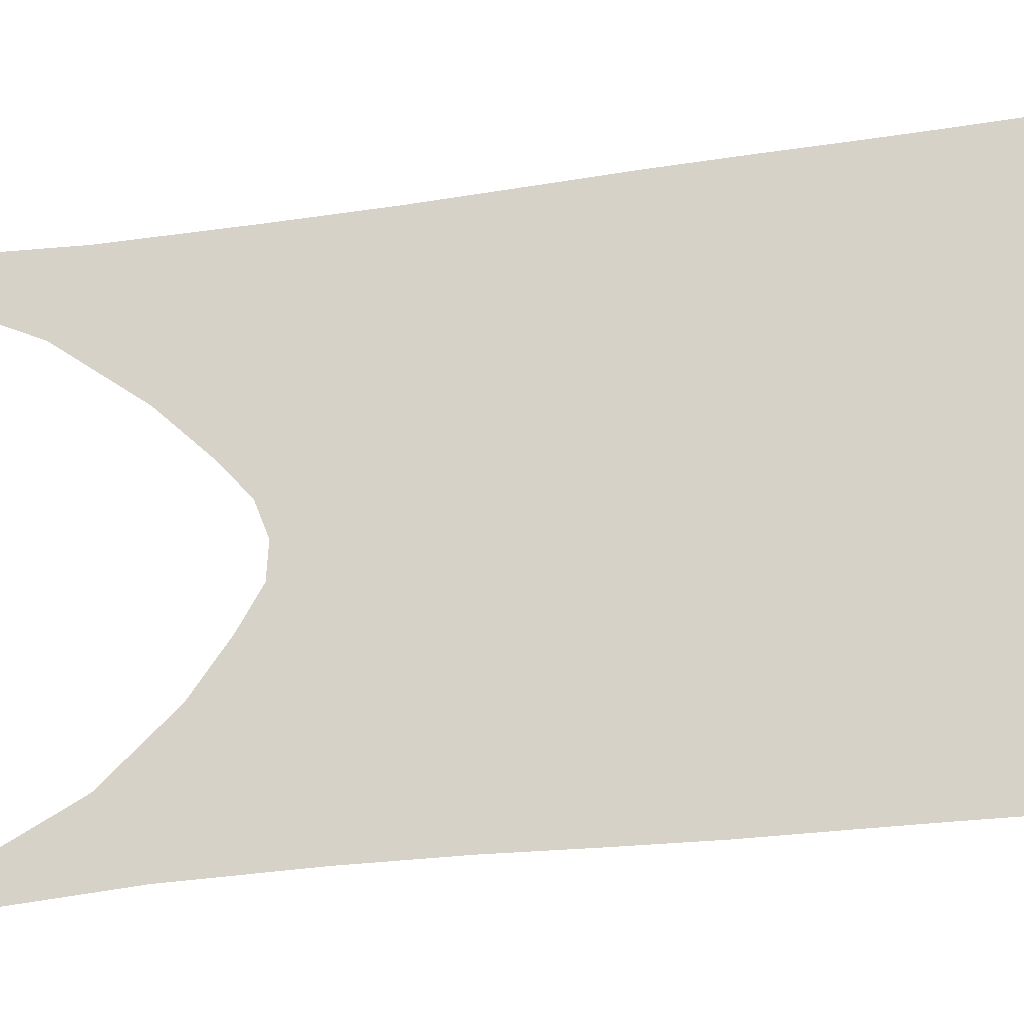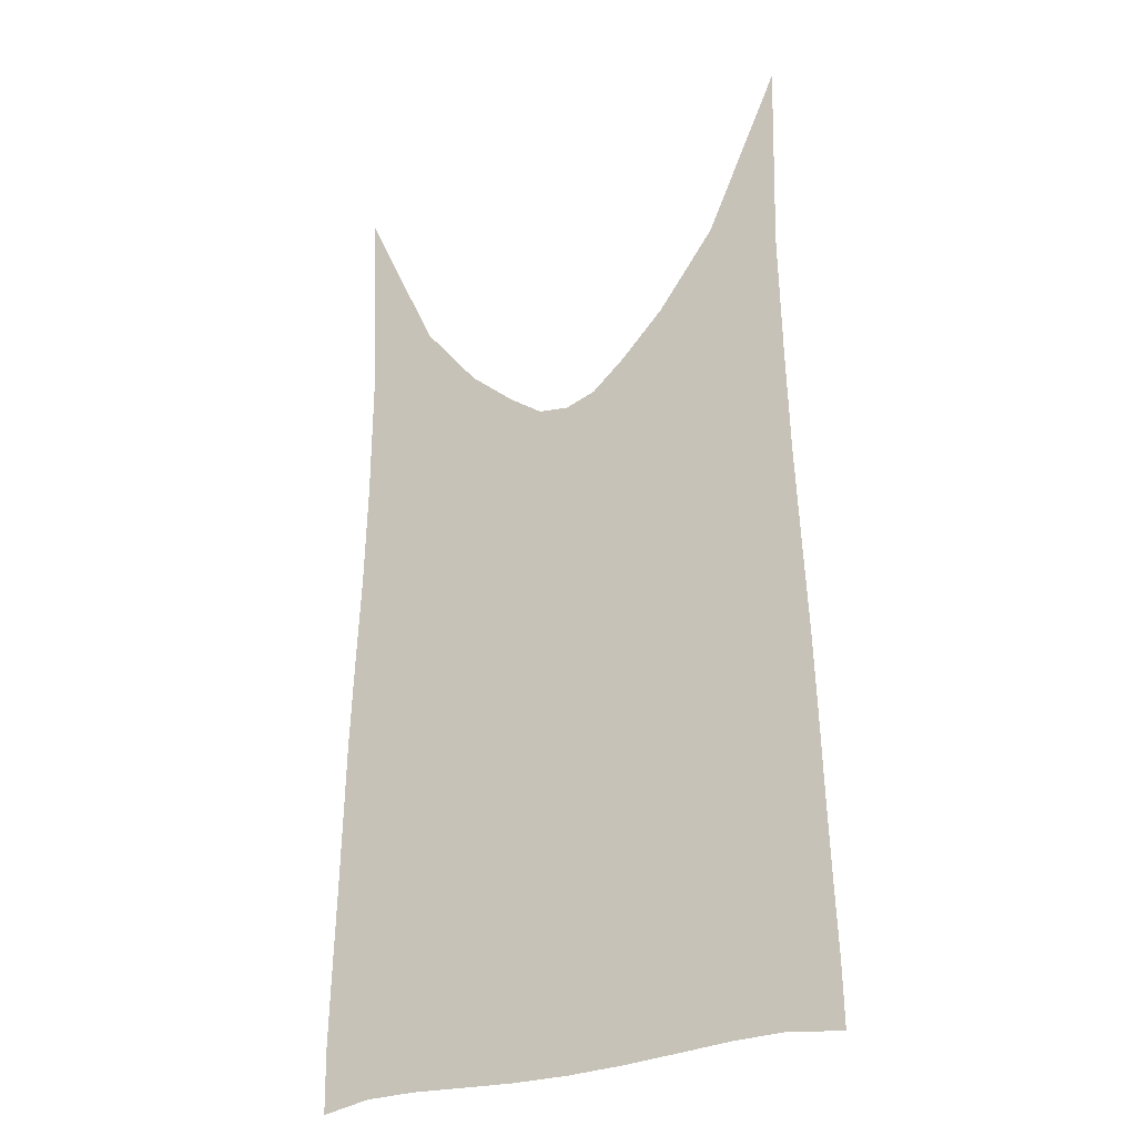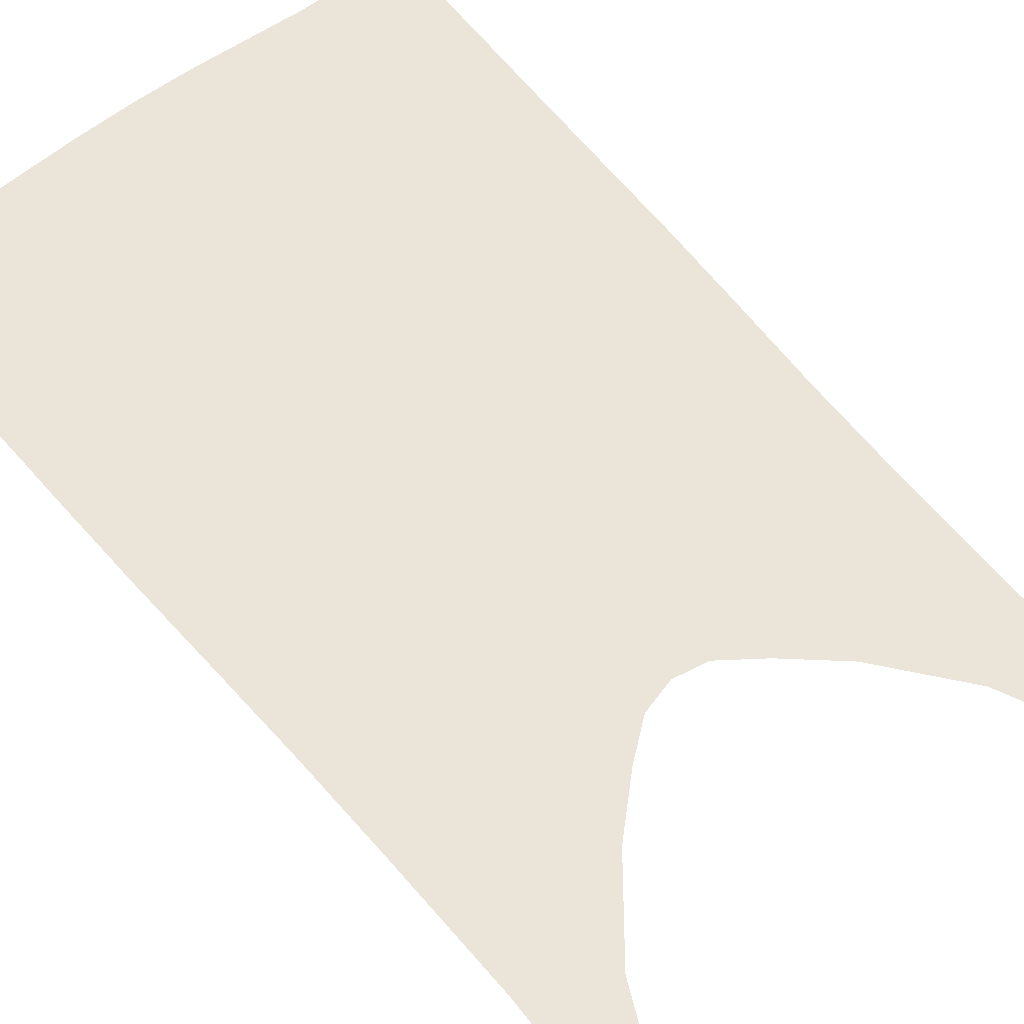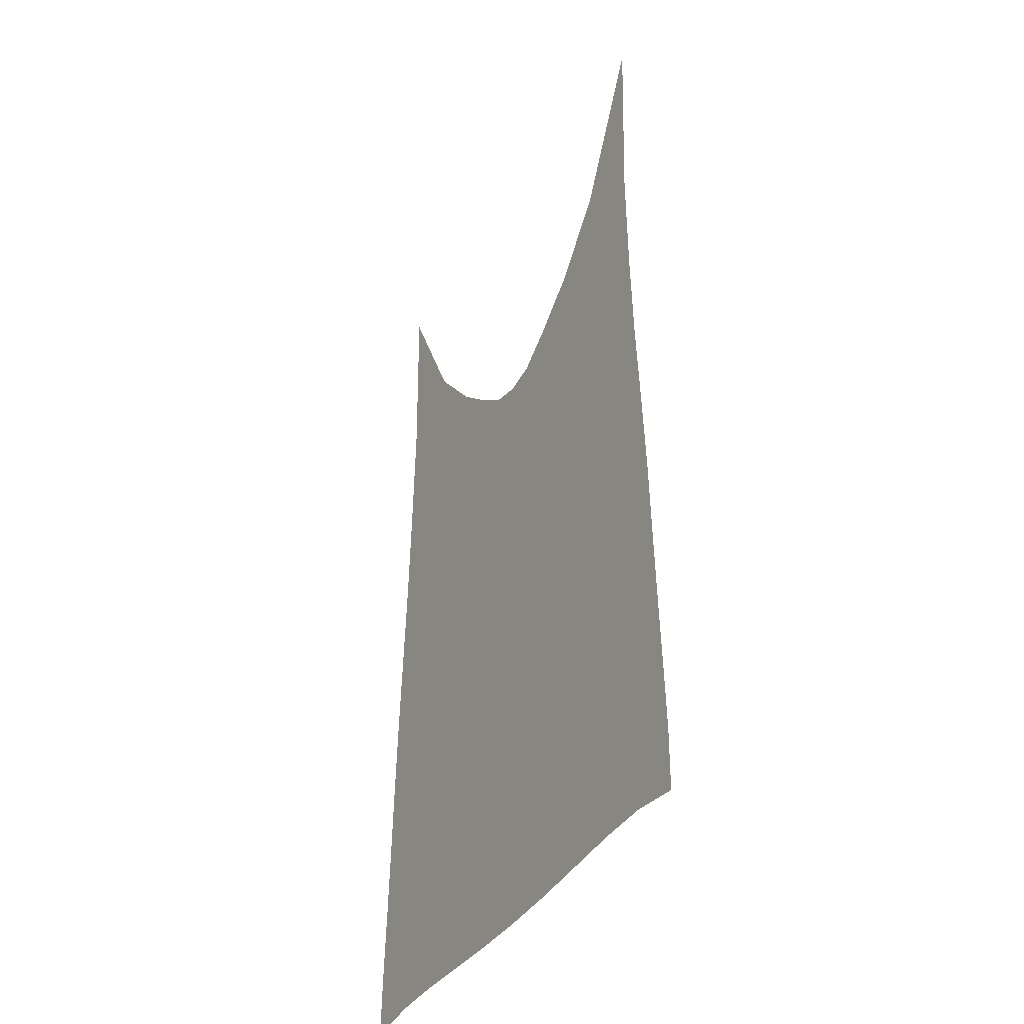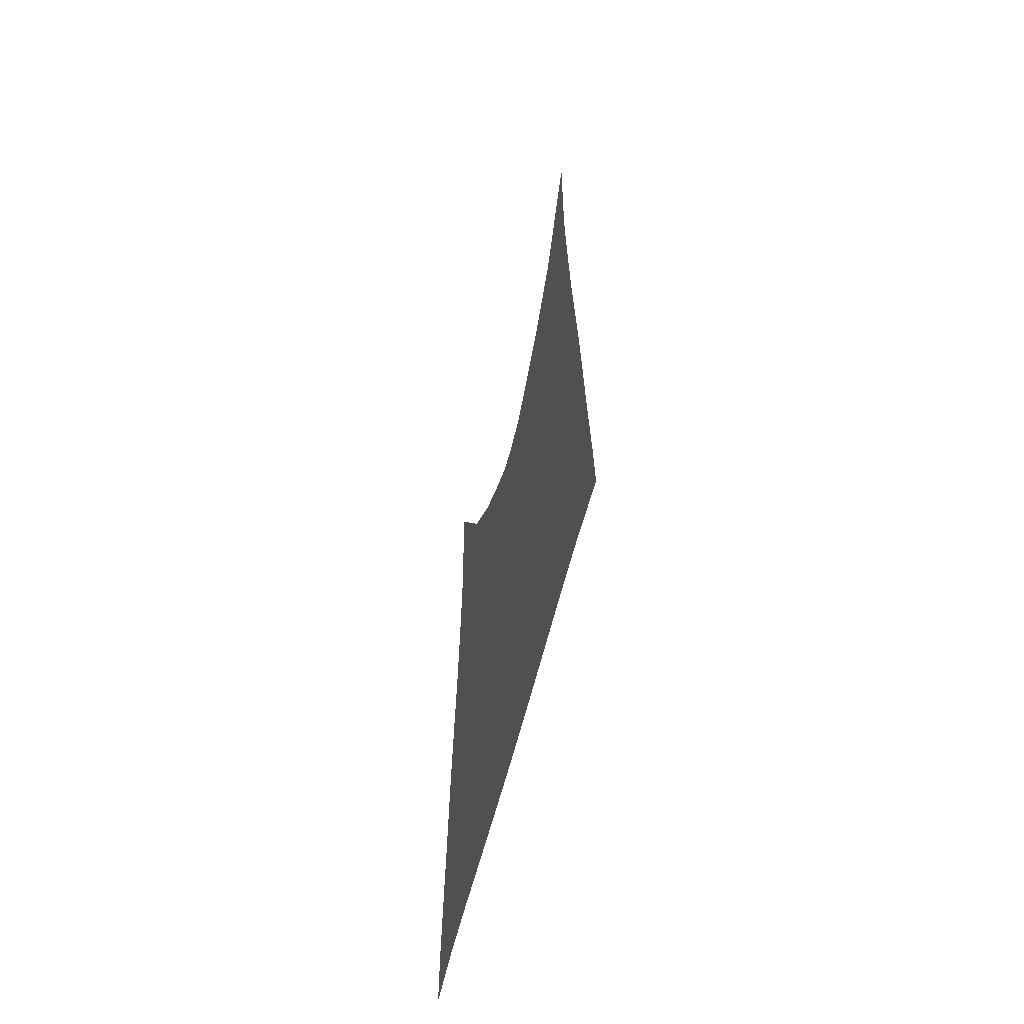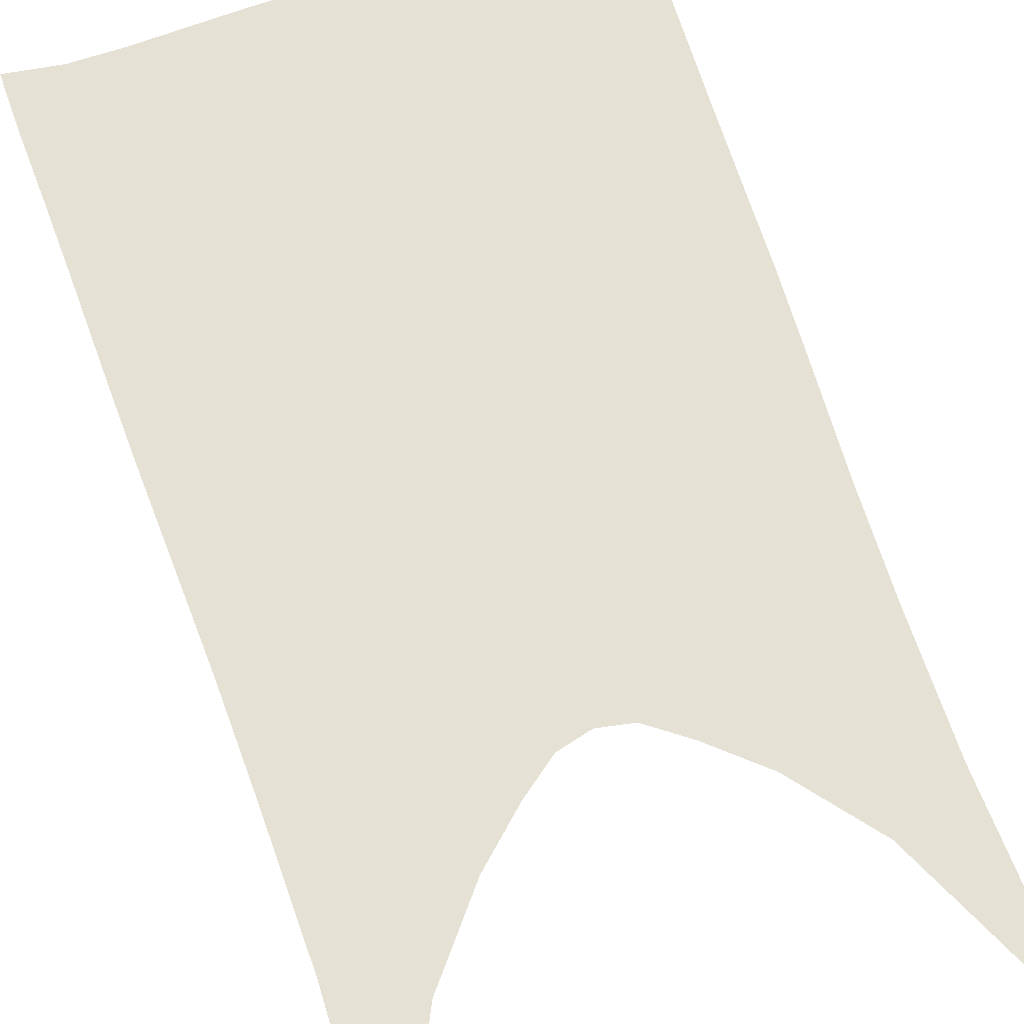
<metadata>
{"format":"obj","ext":"obj","renderer":"f3d","projection":"perspective","resolution":1024,"background":"white","views":[{"elev":78.0,"azim":-96.1,"up":"+Z"},{"elev":-26.9,"azim":32.0,"up":"+Y"},{"elev":58.9,"azim":141.4,"up":"+Z"},{"elev":-40.1,"azim":-119.8,"up":"+Y"},{"elev":-64.9,"azim":75.4,"up":"+Y"},{"elev":65.1,"azim":161.7,"up":"+Z"}]}
</metadata>
<code>
v  0.001205  9.994  0
v  0.7961  8.303  0
v  1.386  7.573  0
v  1.855  7.164  0
v  2.218  6.9  0
v  2.536  6.843  0
v  2.854  6.932  0
v  3.191  7.198  0
v  3.645  7.629  0
v  4.234  8.373  0
v  4.999  9.994  0
v  0.09209  7.926  0
v  0.625  7.458  0
v  1.159  6.981  0
v  1.645  6.625  0
v  2.091  6.378  0
v  2.54  6.293  0
v  2.979  6.384  0
v  3.414  6.638  0
v  3.88  7.006  0
v  4.401  7.484  0
v  4.948  7.993  0
v  0.08334  6.615  0
v  0.5702  6.447  0
v  1.068  6.179  0
v  1.557  5.927  0
v  2.041  5.739  0
v  2.533  5.667  0
v  3.022  5.735  0
v  3.5  5.93  0
v  3.978  6.197  0
v  4.472  6.48  0
v  4.977  6.673  0
v  0.05328  5.565  0
v  0.5393  5.477  0
v  1.028  5.315  0
v  1.521  5.144  0
v  2.02  5.011  0
v  2.529  4.959  0
v  3.038  5.008  0
v  3.537  5.149  0
v  4.027  5.336  0
v  4.517  5.512  0
v  5.01  5.61  0
v  0.005218  4.616  0
v  0.501  4.559  0
v  0.9977  4.451  0
v  1.501  4.331  0
v  2.011  4.239  0
v  2.53  4.204  0
v  3.05  4.241  0
v  3.563  4.342  0
v  4.064  4.474  0
v  4.56  4.591  0
v  5.056  4.652  0
v  -0.03452  3.718  0
v  0.4675  3.685  0
v  0.9724  3.611  0
v  1.485  3.525  0
v  2.006  3.459  0
v  2.533  3.437  0
v  3.062  3.465  0
v  3.583  3.538  0
v  4.095  3.632  0
v  4.598  3.713  0
v  5.1  3.751  0
v  -0.05569  2.878  0
v  0.4474  2.86  0
v  0.9563  2.809  0
v  1.474  2.747  0
v  2.002  2.699  0
v  2.536  2.685  0
v  3.07  2.706  0
v  3.599  2.758  0
v  4.118  2.825  0
v  4.627  2.883  0
v  5.131  2.906  0
v  -0.07707  2.097  0
v  0.4291  2.087  0
v  0.9426  2.051  0
v  1.465  2.007  0
v  1.998  1.973  0
v  2.537  1.964  0
v  3.077  1.979  0
v  3.611  2.016  0
v  4.136  2.065  0
v  4.65  2.105  0
v  5.155  2.117  0
v  -0.1009  1.366  0
v  0.4091  1.371  0
v  0.9285  1.348  0
v  1.458  1.315  0
v  1.995  1.29  0
v  2.538  1.282  0
v  3.082  1.294  0
v  3.622  1.323  0
v  4.153  1.359  0
v  4.674  1.385  0
v  5.181  1.383  0
v  -0.1201  0.6852  0
v  0.392  0.7205  0
v  0.9147  0.7111  0
v  1.449  0.6826  0
v  1.992  0.6575  0
v  2.54  0.6499  0
v  3.088  0.6619  0
v  3.632  0.6899  0
v  4.17  0.7208  0
v  4.698  0.7311  0
v  5.21  0.7019  0
v  -0.1098  0.0687  0
v  0.3868  0.1477  0
v  0.8954  0.1481  0
v  1.43  0.1183  0
v  1.983  0.08894  0
v  2.542  0.07987  0
v  3.099  0.09373  0
v  3.651  0.1232  0
v  4.187  0.1542  0
v  4.702  0.1595  0
v  5.222  0.08869  0
f 1 2 13
f 1 13 12
f 2 3 14
f 2 14 13
f 3 4 15
f 3 15 14
f 4 5 16
f 4 16 15
f 5 6 17
f 5 17 16
f 6 7 18
f 6 18 17
f 7 8 19
f 7 19 18
f 8 9 20
f 8 20 19
f 9 10 21
f 9 21 20
f 10 11 22
f 10 22 21
f 12 13 24
f 12 24 23
f 13 14 25
f 13 25 24
f 14 15 26
f 14 26 25
f 15 16 27
f 15 27 26
f 16 17 28
f 16 28 27
f 17 18 29
f 17 29 28
f 18 19 30
f 18 30 29
f 19 20 31
f 19 31 30
f 20 21 32
f 20 32 31
f 21 22 33
f 21 33 32
f 23 24 35
f 23 35 34
f 24 25 36
f 24 36 35
f 25 26 37
f 25 37 36
f 26 27 38
f 26 38 37
f 27 28 39
f 27 39 38
f 28 29 40
f 28 40 39
f 29 30 41
f 29 41 40
f 30 31 42
f 30 42 41
f 31 32 43
f 31 43 42
f 32 33 44
f 32 44 43
f 34 35 46
f 34 46 45
f 35 36 47
f 35 47 46
f 36 37 48
f 36 48 47
f 37 38 49
f 37 49 48
f 38 39 50
f 38 50 49
f 39 40 51
f 39 51 50
f 40 41 52
f 40 52 51
f 41 42 53
f 41 53 52
f 42 43 54
f 42 54 53
f 43 44 55
f 43 55 54
f 45 46 57
f 45 57 56
f 46 47 58
f 46 58 57
f 47 48 59
f 47 59 58
f 48 49 60
f 48 60 59
f 49 50 61
f 49 61 60
f 50 51 62
f 50 62 61
f 51 52 63
f 51 63 62
f 52 53 64
f 52 64 63
f 53 54 65
f 53 65 64
f 54 55 66
f 54 66 65
f 56 57 68
f 56 68 67
f 57 58 69
f 57 69 68
f 58 59 70
f 58 70 69
f 59 60 71
f 59 71 70
f 60 61 72
f 60 72 71
f 61 62 73
f 61 73 72
f 62 63 74
f 62 74 73
f 63 64 75
f 63 75 74
f 64 65 76
f 64 76 75
f 65 66 77
f 65 77 76
f 67 68 79
f 67 79 78
f 68 69 80
f 68 80 79
f 69 70 81
f 69 81 80
f 70 71 82
f 70 82 81
f 71 72 83
f 71 83 82
f 72 73 84
f 72 84 83
f 73 74 85
f 73 85 84
f 74 75 86
f 74 86 85
f 75 76 87
f 75 87 86
f 76 77 88
f 76 88 87
f 78 79 90
f 78 90 89
f 79 80 91
f 79 91 90
f 80 81 92
f 80 92 91
f 81 82 93
f 81 93 92
f 82 83 94
f 82 94 93
f 83 84 95
f 83 95 94
f 84 85 96
f 84 96 95
f 85 86 97
f 85 97 96
f 86 87 98
f 86 98 97
f 87 88 99
f 87 99 98
f 89 90 101
f 89 101 100
f 90 91 102
f 90 102 101
f 91 92 103
f 91 103 102
f 92 93 104
f 92 104 103
f 93 94 105
f 93 105 104
f 94 95 106
f 94 106 105
f 95 96 107
f 95 107 106
f 96 97 108
f 96 108 107
f 97 98 109
f 97 109 108
f 98 99 110
f 98 110 109
f 100 101 112
f 100 112 111
f 101 102 113
f 101 113 112
f 102 103 114
f 102 114 113
f 103 104 115
f 103 115 114
f 104 105 116
f 104 116 115
f 105 106 117
f 105 117 116
f 106 107 118
f 106 118 117
f 107 108 119
f 107 119 118
f 108 109 120
f 108 120 119
f 109 110 121
f 109 121 120

</code>
